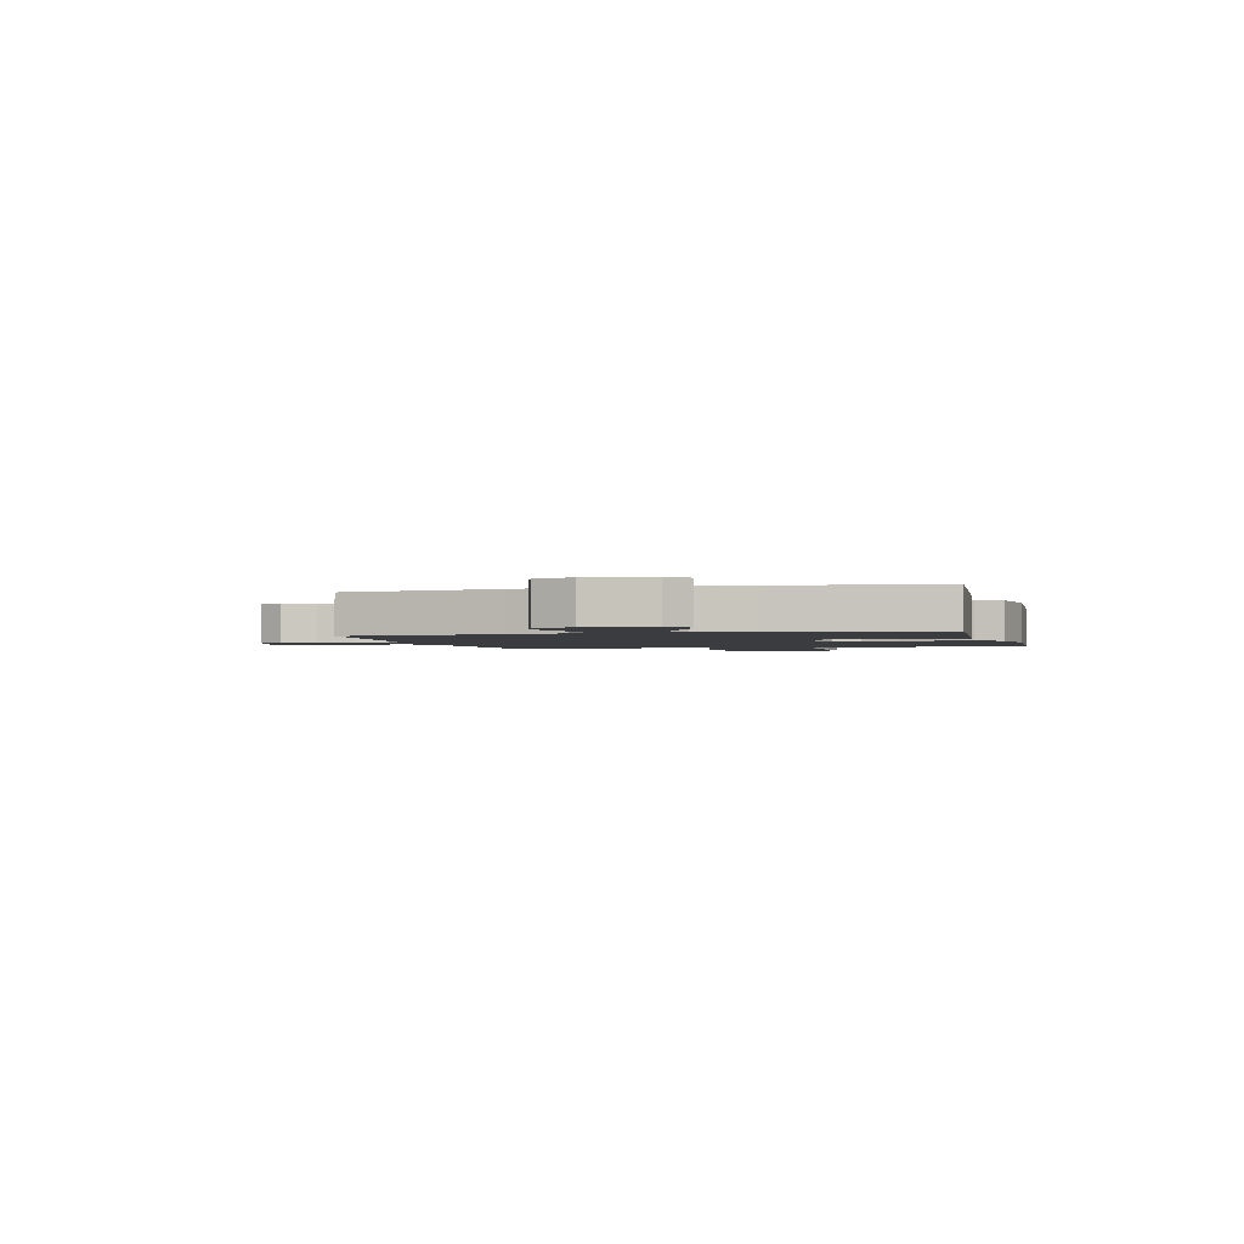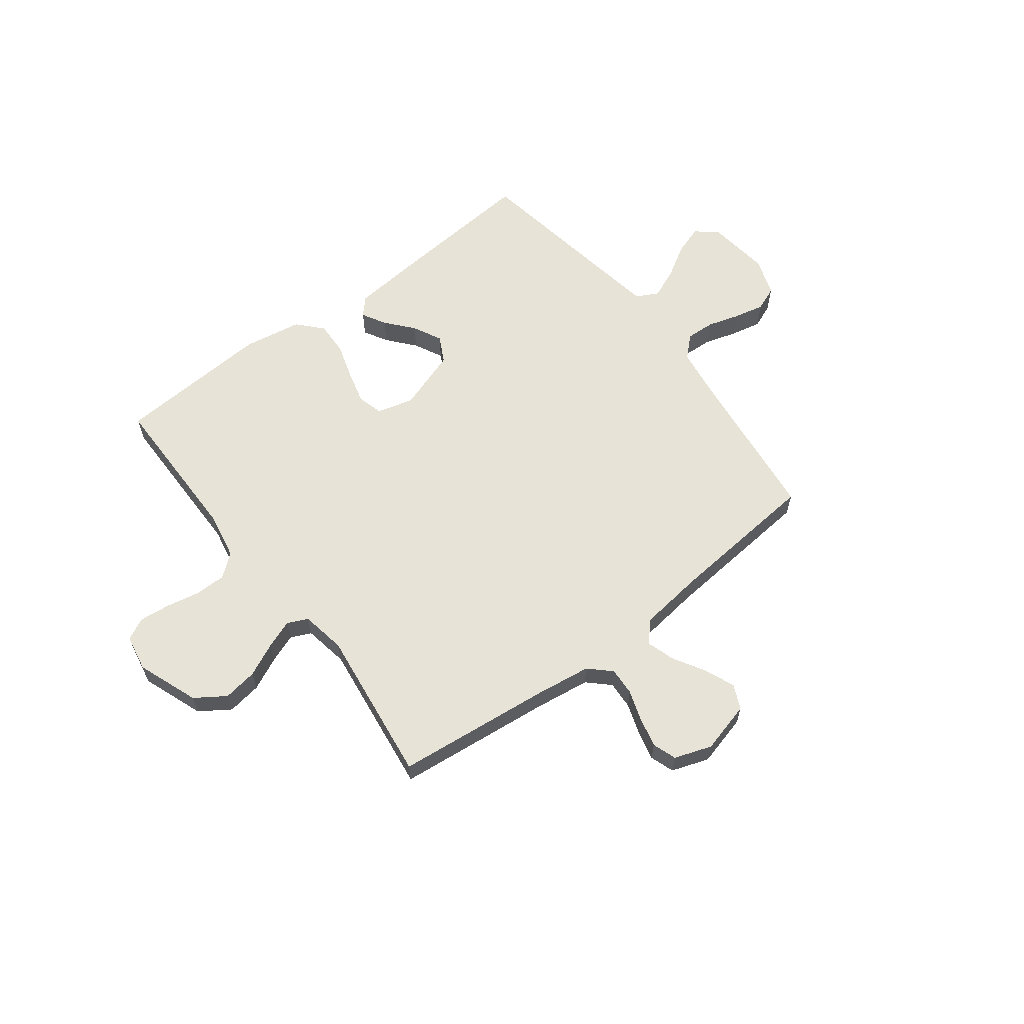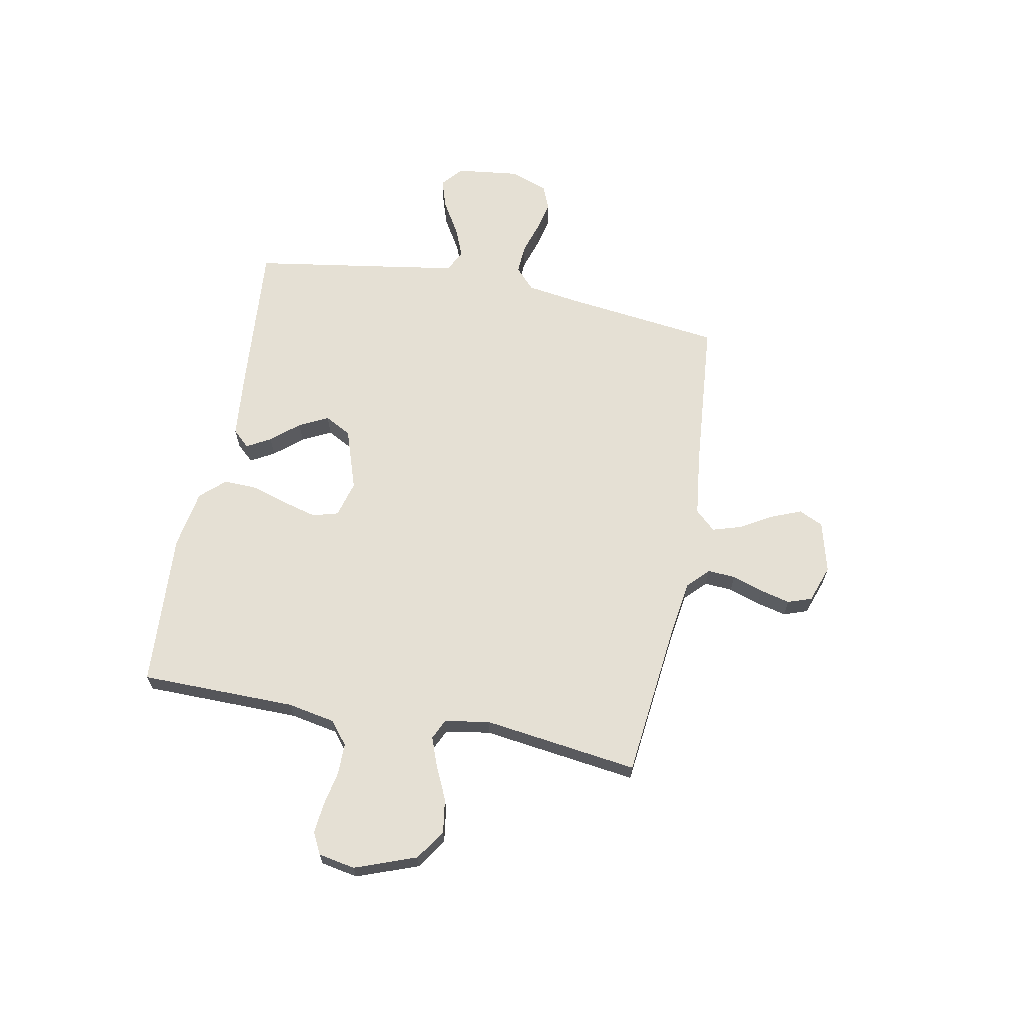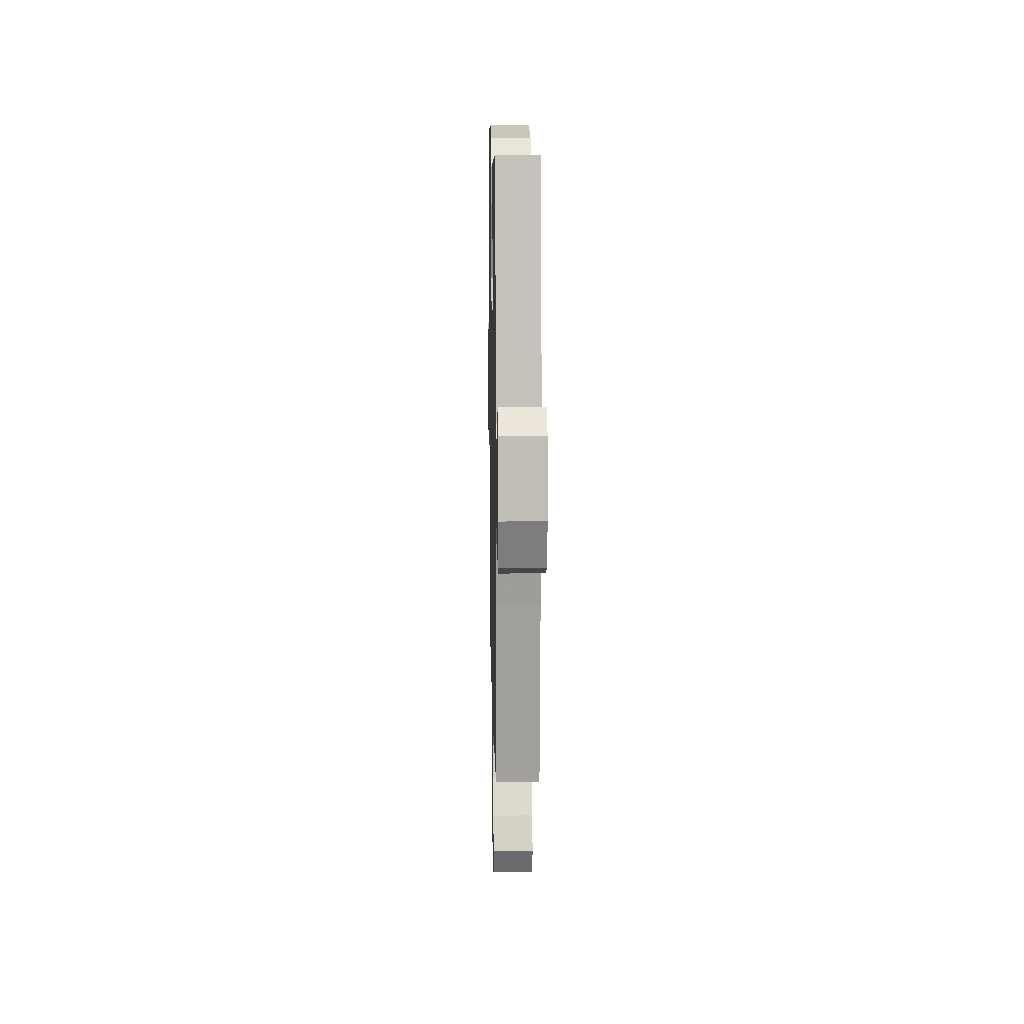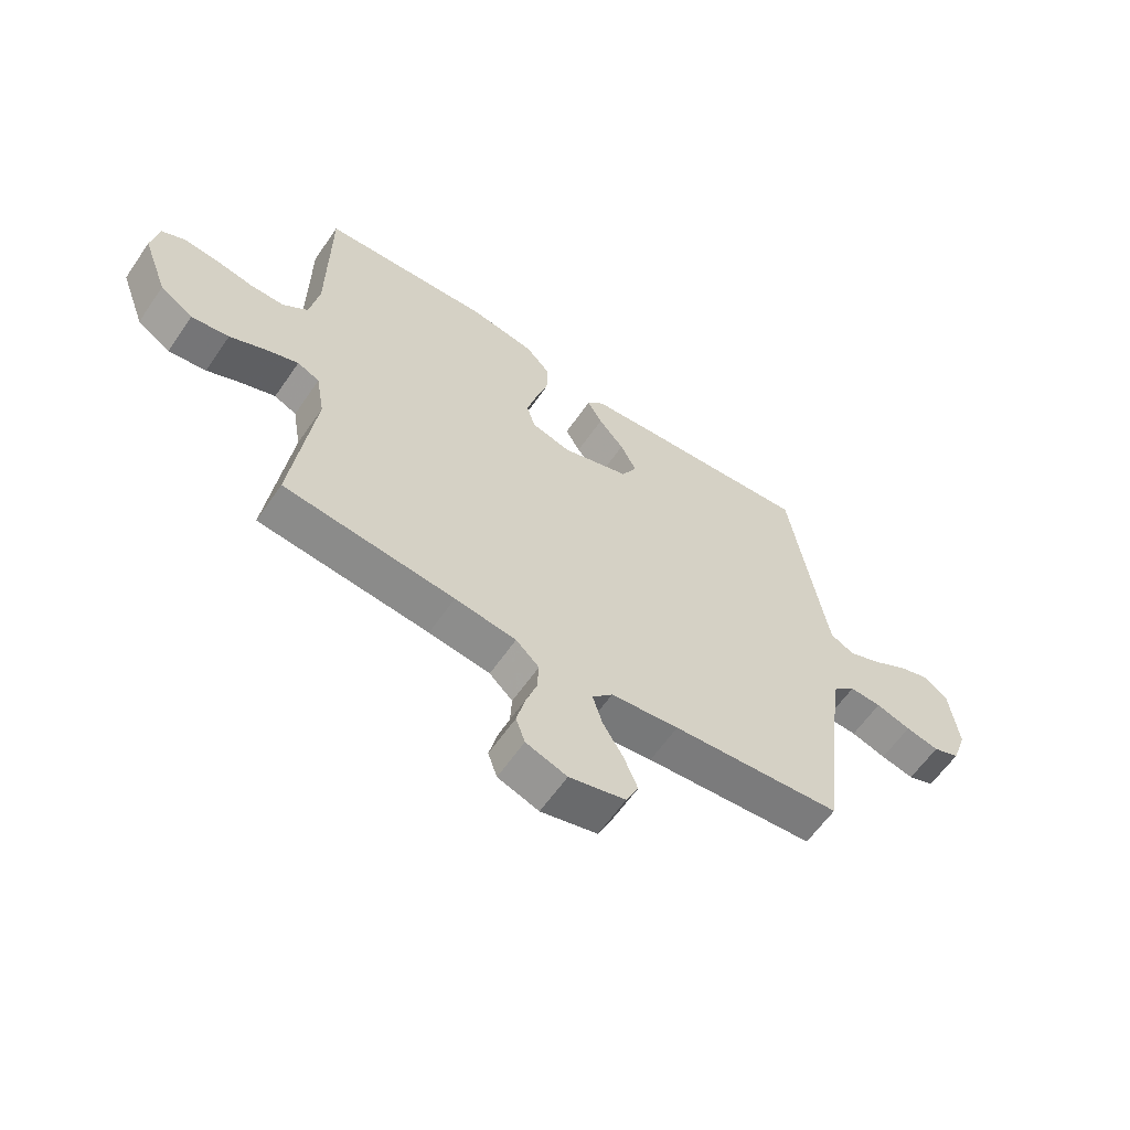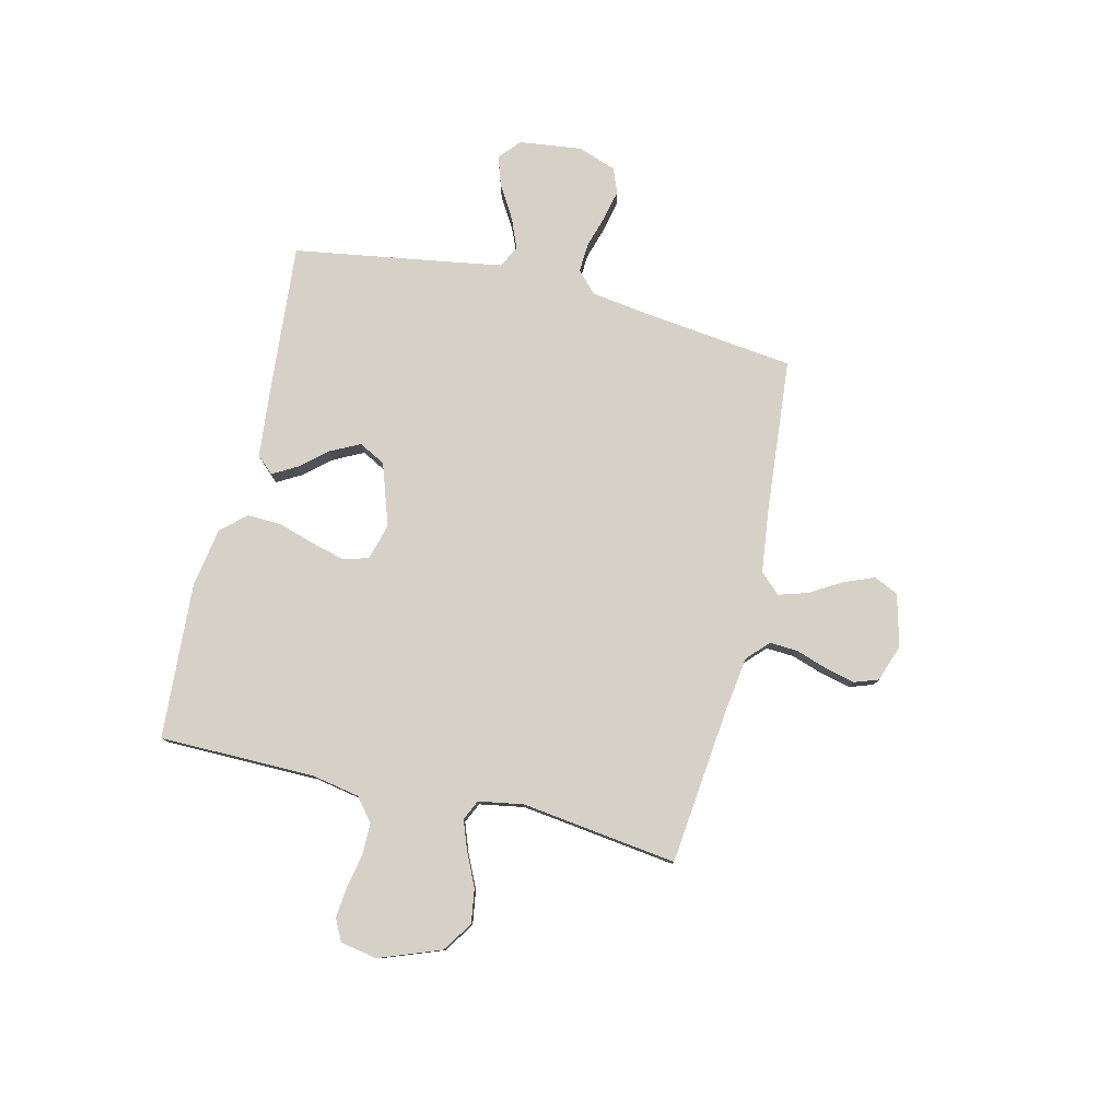
<metadata>
{"format":"obj","ext":"obj","renderer":"f3d","projection":"perspective","resolution":1024,"background":"white","views":[{"elev":-1.9,"azim":-74.9,"up":"+Y"},{"elev":61.6,"azim":142.6,"up":"+Y"},{"elev":65.6,"azim":101.0,"up":"+Y"},{"elev":11.6,"azim":-91.1,"up":"+Z"},{"elev":-61.0,"azim":145.5,"up":"+Z"},{"elev":78.9,"azim":103.5,"up":"+Y"}]}
</metadata>
<code>
v -0.5 0.07 0.5
v -0.2 0.07 0.475
v -0.077 0.07 0.463
v -0.047 0.07 0.43
v -0.073 0.07 0.384
v -0.118 0.07 0.331
v -0.146 0.07 0.275
v -0.119 0.07 0.224
v 0 0.07 0.184
v 0.07 0.07 0.203
v 0.084 0.07 0.252
v 0.067 0.07 0.317
v 0.045 0.07 0.388
v 0.043 0.07 0.453
v 0.086 0.07 0.5
v 0.2 0.07 0.519
v 0.5 0.07 0.5
v 0.502 0.07 0.2
v 0.519 0.07 0.109
v 0.563 0.07 0.073
v 0.624 0.07 0.073
v 0.689 0.07 0.086
v 0.748 0.07 0.092
v 0.79 0.07 0.071
v 0.803 0.07 0
v 0.759 0.07 -0.118
v 0.701 0.07 -0.157
v 0.635 0.07 -0.147
v 0.571 0.07 -0.117
v 0.515 0.07 -0.096
v 0.476 0.07 -0.114
v 0.461 0.07 -0.2
v 0.5 0.07 -0.5
v 0.2 0.07 -0.532
v 0.092 0.07 -0.547
v 0.051 0.07 -0.586
v 0.054 0.07 -0.64
v 0.074 0.07 -0.7
v 0.088 0.07 -0.758
v 0.072 0.07 -0.804
v 0 0.07 -0.829
v -0.099 0.07 -0.803
v -0.121 0.07 -0.756
v -0.097 0.07 -0.697
v -0.061 0.07 -0.636
v -0.044 0.07 -0.581
v -0.08 0.07 -0.542
v -0.2 0.07 -0.527
v -0.5 0.07 -0.5
v -0.536 0.07 -0.2
v -0.551 0.07 -0.096
v -0.591 0.07 -0.058
v -0.647 0.07 -0.061
v -0.709 0.07 -0.08
v -0.768 0.07 -0.093
v -0.815 0.07 -0.074
v -0.841 0.07 0
v -0.826 0.07 0.121
v -0.785 0.07 0.156
v -0.728 0.07 0.137
v -0.665 0.07 0.099
v -0.607 0.07 0.075
v -0.565 0.07 0.097
v -0.548 0.07 0.2
v -0.5 0 0.5
v -0.2 0 0.475
v -0.077 0 0.463
v -0.047 0 0.43
v -0.073 0 0.384
v -0.118 0 0.331
v -0.146 0 0.275
v -0.119 0 0.224
v 0 0 0.184
v 0.07 0 0.203
v 0.084 0 0.252
v 0.067 0 0.317
v 0.045 0 0.388
v 0.043 0 0.453
v 0.086 0 0.5
v 0.2 0 0.519
v 0.5 0 0.5
v 0.502 0 0.2
v 0.519 0 0.109
v 0.563 0 0.073
v 0.624 0 0.073
v 0.689 0 0.086
v 0.748 0 0.092
v 0.79 0 0.071
v 0.803 0 0
v 0.759 0 -0.118
v 0.701 0 -0.157
v 0.635 0 -0.147
v 0.571 0 -0.117
v 0.515 0 -0.096
v 0.476 0 -0.114
v 0.461 0 -0.2
v 0.5 0 -0.5
v 0.2 0 -0.532
v 0.092 0 -0.547
v 0.051 0 -0.586
v 0.054 0 -0.64
v 0.074 0 -0.7
v 0.088 0 -0.758
v 0.072 0 -0.804
v 0 0 -0.829
v -0.099 0 -0.803
v -0.121 0 -0.756
v -0.097 0 -0.697
v -0.061 0 -0.636
v -0.044 0 -0.581
v -0.08 0 -0.542
v -0.2 0 -0.527
v -0.5 0 -0.5
v -0.536 0 -0.2
v -0.551 0 -0.096
v -0.591 0 -0.058
v -0.647 0 -0.061
v -0.709 0 -0.08
v -0.768 0 -0.093
v -0.815 0 -0.074
v -0.841 0 0
v -0.826 0 0.121
v -0.785 0 0.156
v -0.728 0 0.137
v -0.665 0 0.099
v -0.607 0 0.075
v -0.565 0 0.097
v -0.548 0 0.2
f 58 59 60 61
f 58 61 62
f 57 58 62
f 56 57 62
f 53 54 55 56
f 53 56 62 63
f 48 49 50
f 47 48 50 51
f 42 43 44 45
f 42 45 46
f 41 42 46
f 40 41 46
f 37 38 39 40
f 37 40 46
f 36 37 46 47
f 32 33 34
f 31 32 34 35
f 26 27 28 29
f 26 29 30
f 25 26 30
f 24 25 30
f 21 22 23 24
f 20 21 24 30
f 19 20 30 31
f 15 16 17 18
f 12 13 14 15
f 11 12 15 18
f 10 11 18 19
f 3 4 5 6
f 3 6 7
f 64 1 2 3
f 63 64 3 7
f 52 53 63 7
f 9 10 19 31
f 8 9 31 35
f 36 47 51 52
f 35 36 52
f 7 8 35 52
f 125 124 123 122
f 126 125 122
f 126 122 121
f 126 121 120
f 120 119 118 117
f 127 126 120 117
f 114 113 112
f 115 114 112 111
f 109 108 107 106
f 110 109 106
f 110 106 105
f 110 105 104
f 104 103 102 101
f 110 104 101
f 111 110 101 100
f 98 97 96
f 99 98 96 95
f 93 92 91 90
f 94 93 90
f 94 90 89
f 94 89 88
f 88 87 86 85
f 94 88 85 84
f 95 94 84 83
f 82 81 80 79
f 79 78 77 76
f 82 79 76 75
f 83 82 75 74
f 70 69 68 67
f 71 70 67
f 67 66 65 128
f 71 67 128 127
f 71 127 117 116
f 95 83 74 73
f 99 95 73 72
f 116 115 111 100
f 116 100 99
f 116 99 72 71
f 1 65 66 2
f 2 66 67 3
f 3 67 68 4
f 4 68 69 5
f 5 69 70 6
f 6 70 71 7
f 7 71 72 8
f 8 72 73 9
f 9 73 74 10
f 10 74 75 11
f 11 75 76 12
f 12 76 77 13
f 13 77 78 14
f 14 78 79 15
f 15 79 80 16
f 16 80 81 17
f 17 81 82 18
f 18 82 83 19
f 19 83 84 20
f 20 84 85 21
f 21 85 86 22
f 22 86 87 23
f 23 87 88 24
f 24 88 89 25
f 25 89 90 26
f 26 90 91 27
f 27 91 92 28
f 28 92 93 29
f 29 93 94 30
f 30 94 95 31
f 31 95 96 32
f 32 96 97 33
f 33 97 98 34
f 34 98 99 35
f 35 99 100 36
f 36 100 101 37
f 37 101 102 38
f 38 102 103 39
f 39 103 104 40
f 40 104 105 41
f 41 105 106 42
f 42 106 107 43
f 43 107 108 44
f 44 108 109 45
f 45 109 110 46
f 46 110 111 47
f 47 111 112 48
f 48 112 113 49
f 49 113 114 50
f 50 114 115 51
f 51 115 116 52
f 52 116 117 53
f 53 117 118 54
f 54 118 119 55
f 55 119 120 56
f 56 120 121 57
f 57 121 122 58
f 58 122 123 59
f 59 123 124 60
f 60 124 125 61
f 61 125 126 62
f 62 126 127 63
f 63 127 128 64
f 64 128 65 1

</code>
